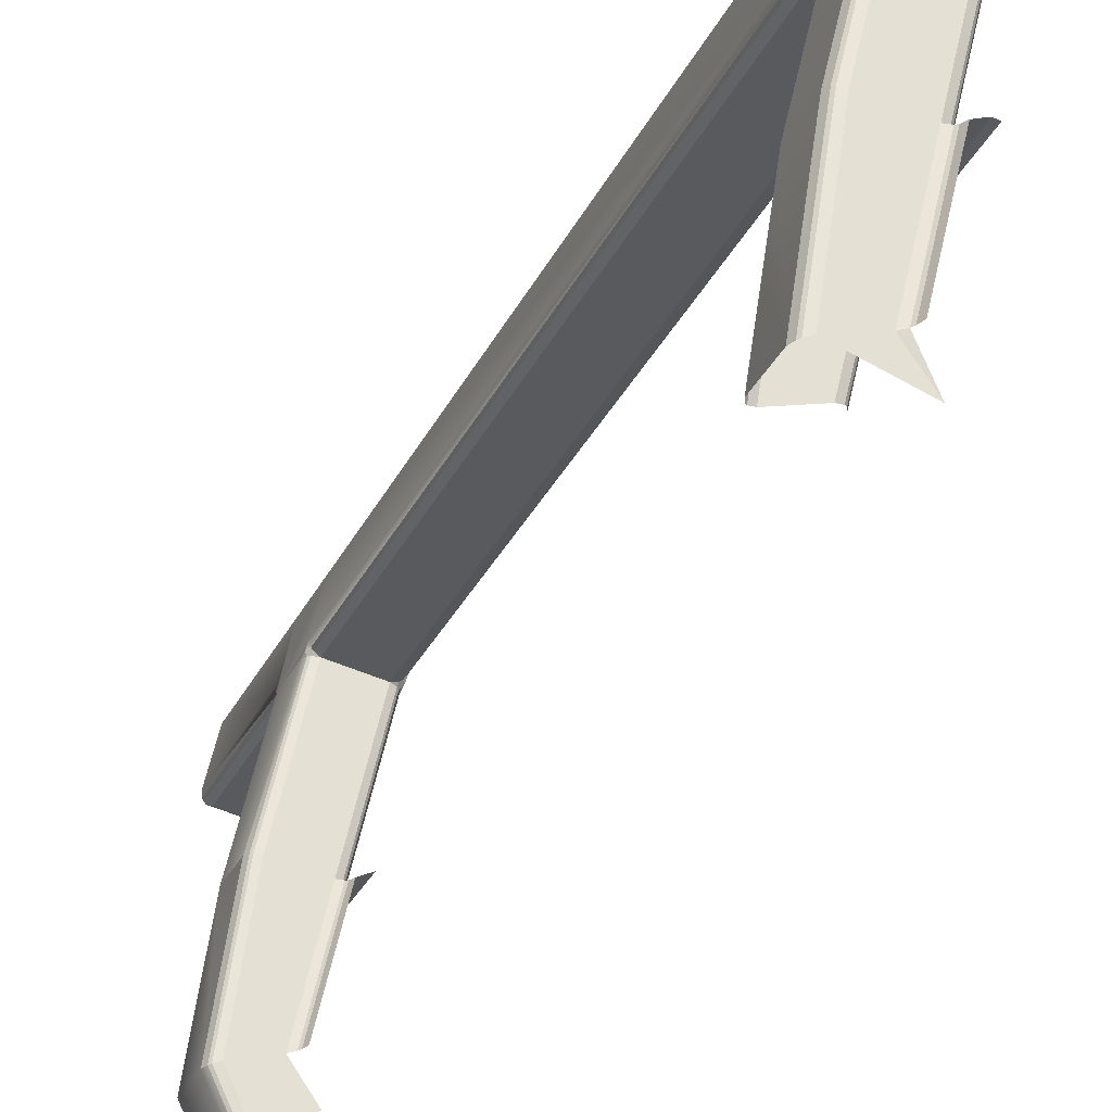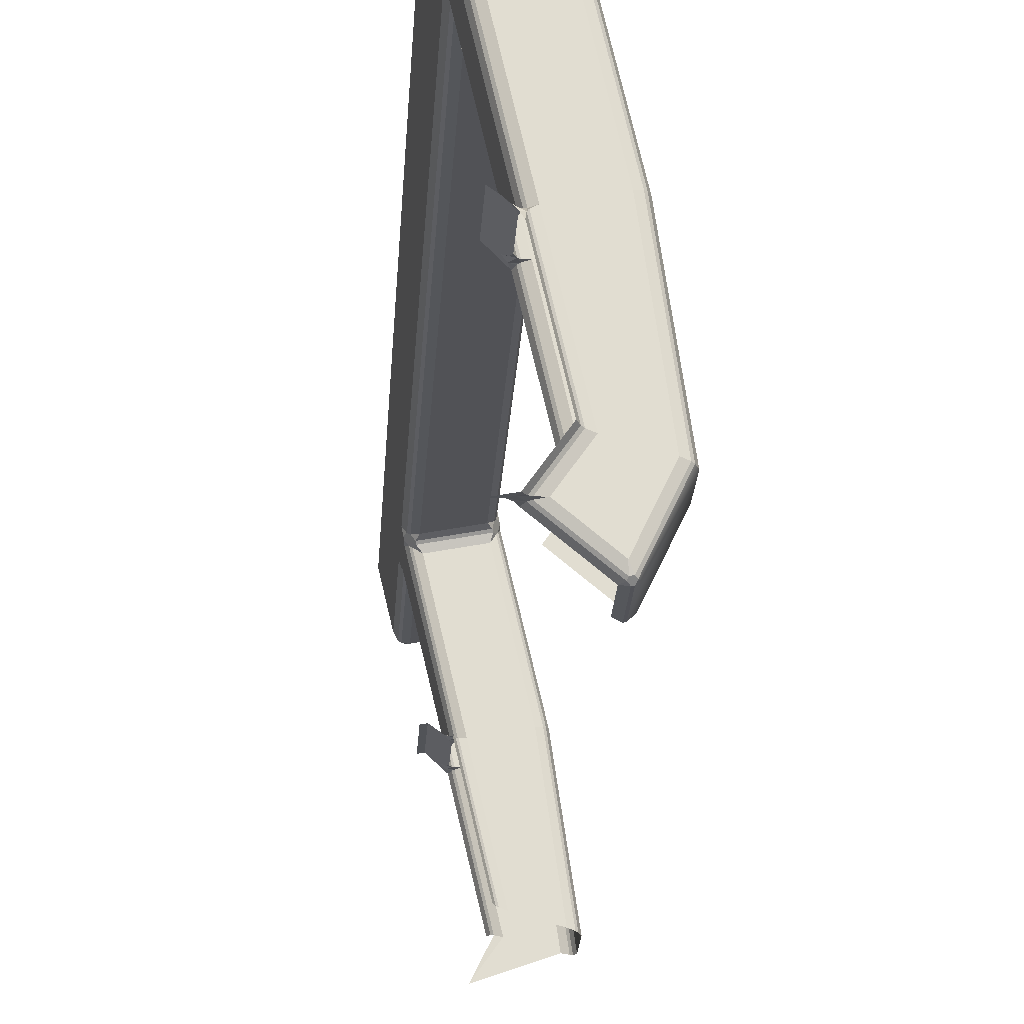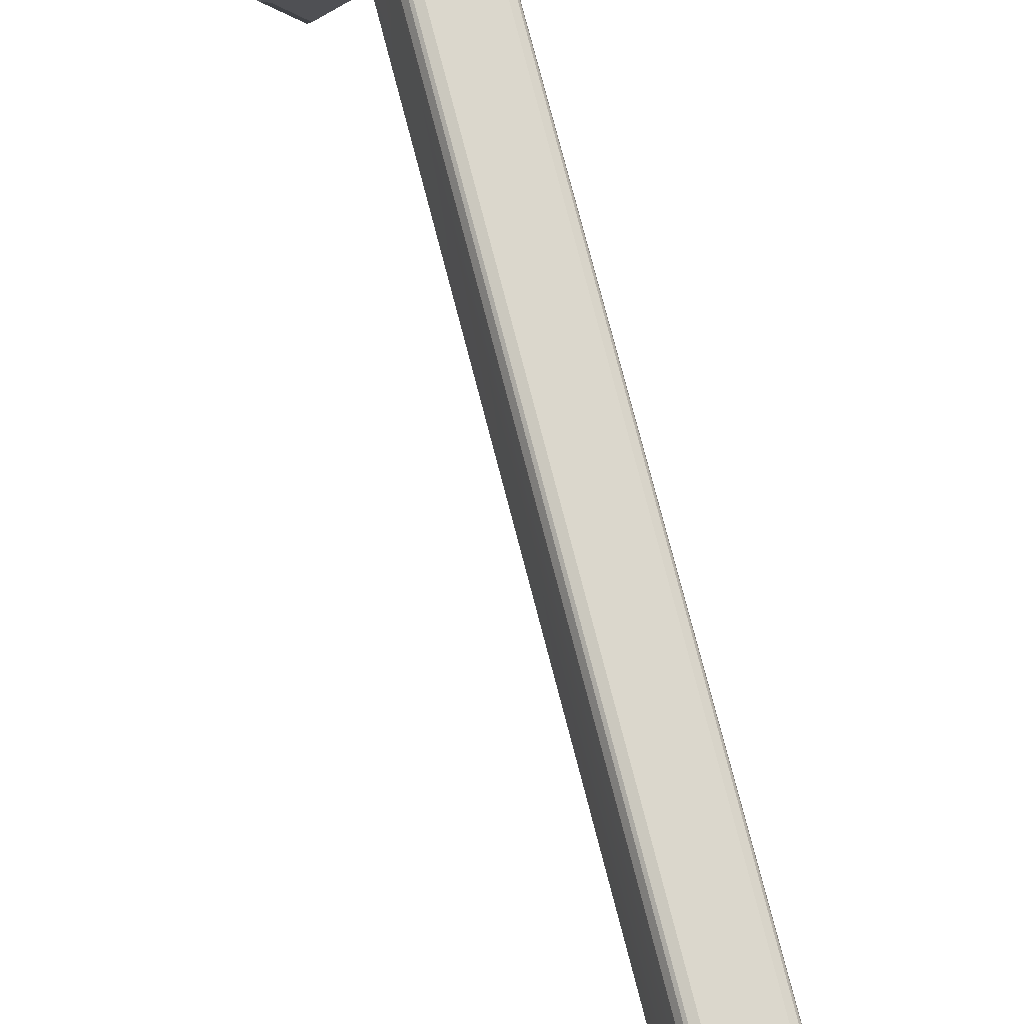
<metadata>
{"format":"obj","ext":"obj","renderer":"f3d","projection":"perspective","resolution":1024,"background":"white","views":[{"elev":-29.5,"azim":-21.2,"up":"+Z"},{"elev":-20.5,"azim":177.1,"up":"+Z"},{"elev":76.1,"azim":-14.5,"up":"+Z"}]}
</metadata>
<code>
o new-1
v -0.2518 0.2408 0.3084
v -0.2518 0.2213 0.3084
v -0.2549 0.2213 0.3062
v -0.2498 0.2213 0.308
v -0.2541 0.2408 0.3068
v -0.2555 0.2401 0.3058
v -0.2566 0.2379 0.305
v -0.256 0.2226 0.3054
v -0.256 0.2396 0.3054
v -0.2566 0.2243 0.305
v -0.2518 -0.01257 0.3085
v -0.2549 -0.01257 0.3062
v -0.2566 -0.01549 0.305
v -0.2518 -0.03206 0.3085
v -0.2502 -0.01257 0.3081
v -0.2573 0.2396 0.3051
v -0.2573 -0.01131 0.3051
v -0.256 -0.01131 0.3054
v -0.256 -0.01383 0.3054
v -0.2549 -0.03206 0.3062
v -0.2502 -0.03206 0.3082
v -0.2573 -0.01383 0.3051
v -0.256 -0.0308 0.3054
v -0.2579 -0.01326 0.3052
v -0.2566 -0.02914 0.305
v -0.2579 -0.01188 0.3052
v -0.2644 -0.03332 0.3491
v -0.2492 -0.03275 0.3456
v -0.249 -0.03332 0.3463
v -0.2462 -0.03206 0.3497
v -0.2462 -0.07787 0.3497
v -0.2473 -0.03275 0.3481
v -0.2646 -0.03275 0.3485
v -0.2506 -0.03206 0.344
v -0.2473 -0.07884 0.3481
v -0.248 -0.03332 0.3476
v -0.2498 -0.03498 0.3472
v -0.2633 -0.03498 0.3497
v -0.264 -0.03206 0.3466
v -0.248 -0.07884 0.3476
v -0.2648 -0.03332 0.3507
v -0.2498 -0.07787 0.3472
v -0.2487 -0.07953 0.3477
v -0.2633 -0.07787 0.3497
v -0.2641 -0.07953 0.3506
v -0.2648 -0.07884 0.3507
v -0.2652 -0.07884 0.3515
v -0.264 -0.0801 0.3512
v -0.2645 -0.0801 0.3521
v -0.2655 -0.07787 0.3534
v -0.265 -0.07953 0.3522
v -0.2547 0.2408 0.2604
v -0.2519 0.2408 0.2605
v -0.2567 0.2437 0.2604
v -0.256 0.2421 0.2604
v -0.2577 0.2396 0.2605
v -0.2577 0.2421 0.2605
v -0.256 0.2396 0.2604
v -0.2585 0.2415 0.2605
v -0.2652 0.2421 0.2711
v -0.2644 0.2437 0.2713
v -0.2566 0.2184 0.305
v -0.2567 0.2379 0.2604
v -0.2585 0.2401 0.2605
v -0.2658 0.2415 0.2709
v -0.2576 0.2421 0.3038
v -0.2555 0.2414 0.3053
v -0.256 0.2201 0.3054
v -0.2705 0.2379 0.2489
v -0.2716 0.2396 0.2489
v -0.2609 0.2408 0.2608
v -0.2676 0.2408 0.2704
v -0.258 0.2415 0.3045
v -0.2573 0.2437 0.3019
v -0.2573 0.2226 0.3051
v -0.2573 0.2201 0.3051
v -0.2719 0.2401 0.2495
v -0.2595 0.2408 0.3055
v -0.2565 0.2422 0.3038
v -0.2579 0.2401 0.3052
v -0.2469 0.2379 0.3466
v -0.2579 0.2206 0.3052
v -0.2652 0.2201 0.2711
v -0.2705 0.2243 0.2489
v -0.2723 0.2389 0.2484
v -0.2718 0.2408 0.2517
v -0.2791 0.2408 0.2672
v -0.2476 0.2396 0.3468
v -0.2469 0.2243 0.3466
v -0.2579 0.222 0.3052
v -0.2658 0.2206 0.2709
v -0.2644 0.2184 0.2713
v -0.2566 -0.009645 0.305
v -0.2566 -0.03498 0.305
v -0.2723 0.2233 0.2484
v -0.2732 0.2396 0.2492
v -0.2727 0.2401 0.2496
v -0.273 0.2408 0.3081
v -0.2498 0.2408 0.3472
v -0.2482 0.2401 0.3469
v -0.2468 0.2396 0.3474
v -0.2476 0.2226 0.3468
v -0.2595 0.2213 0.3055
v -0.2676 0.2213 0.2704
v -0.2644 -0.009645 0.2713
v -0.2478 -0.01383 0.346
v -0.2573 -0.0308 0.3051
v -0.256 -0.03332 0.3054
v -0.2728 0.2233 0.2485
v -0.2728 0.2389 0.2485
v -0.2808 0.2401 0.2668
v -0.2633 0.2408 0.3497
v -0.2746 0.2401 0.3084
v -0.248 0.2408 0.3476
v -0.2462 0.2408 0.3497
v -0.2466 0.2401 0.348
v -0.2468 0.2226 0.3474
v -0.2482 0.222 0.3469
v -0.2652 -0.01131 0.2711
v -0.2469 -0.01549 0.3466
v -0.2485 -0.01326 0.3455
v -0.2573 -0.03332 0.3051
v -0.2644 -0.03498 0.2713
v -0.2652 -0.03332 0.2711
v -0.2658 -0.01188 0.2709
v -0.2609 0.2213 0.2608
v -0.2718 0.2213 0.2517
v -0.2791 0.2213 0.2672
v -0.2727 0.222 0.2496
v -0.2742 0.2379 0.2496
v -0.2814 0.2396 0.2666
v -0.265 0.2401 0.35
v -0.2633 0.2866 0.3497
v -0.2428 0.2408 0.3643
v -0.2466 0.222 0.348
v -0.2498 0.2213 0.3472
v -0.273 0.2213 0.3081
v -0.2595 -0.01257 0.3055
v -0.2468 -0.01383 0.3474
v -0.2492 -0.01188 0.3456
v -0.2506 -0.01257 0.344
v -0.2469 -0.02914 0.3466
v -0.2579 -0.03275 0.3052
v -0.2676 -0.01257 0.2704
v -0.2808 0.222 0.2668
v -0.2732 0.2226 0.2492
v -0.2742 0.2243 0.2496
v -0.2822 0.2379 0.2664
v -0.2752 0.2396 0.3085
v -0.2648 0.2408 0.3507
v -0.2655 0.2396 0.3501
v -0.2498 0.2866 0.3472
v -0.2648 0.2876 0.3507
v -0.2473 0.2408 0.3481
v -0.2428 0.2213 0.3643
v -0.2462 0.2866 0.3497
v -0.2473 0.2213 0.3481
v -0.248 0.2213 0.3476
v -0.2466 -0.01326 0.348
v -0.2478 -0.0308 0.346
v -0.2579 -0.03137 0.3052
v -0.2658 -0.03275 0.2709
v -0.2791 -0.01257 0.2672
v -0.2814 0.2226 0.2666
v -0.2759 0.2379 0.3086
v -0.2652 0.2408 0.3515
v -0.266 0.2396 0.351
v -0.248 0.2876 0.3476
v -0.2487 0.2883 0.3477
v -0.2641 0.2883 0.3506
v -0.2431 0.2213 0.3662
v -0.2473 0.2876 0.3481
v -0.2428 0.2866 0.3643
v -0.2462 0.2213 0.3497
v -0.2633 0.2213 0.3497
v -0.248 -0.01131 0.3476
v -0.264 -0.01257 0.3466
v -0.2462 -0.01257 0.3497
v -0.2468 -0.0308 0.3474
v -0.2595 -0.03206 0.3055
v -0.2676 -0.03206 0.2704
v -0.273 -0.01257 0.3081
v -0.2746 0.222 0.3084
v -0.2822 0.2243 0.2664
v -0.2662 0.2379 0.3502
v -0.2652 0.2876 0.3515
v -0.264 0.2889 0.3512
v -0.2431 -0.01257 0.3662
v -0.2431 0.2408 0.3662
v -0.2471 0.2883 0.3488
v -0.2433 0.2883 0.3655
v -0.2473 -0.01188 0.3481
v -0.2428 -0.01257 0.3643
v -0.2498 -0.009645 0.3472
v -0.2646 -0.01188 0.3485
v -0.249 -0.01131 0.3463
v -0.2485 -0.03137 0.3455
v -0.2466 -0.03137 0.348
v -0.2609 -0.03206 0.2608
v -0.2746 -0.01326 0.3084
v -0.2752 0.2226 0.3085
v -0.2759 0.2243 0.3086
v -0.2662 0.2243 0.3502
v -0.265 0.2883 0.3522
v -0.2659 0.2401 0.3516
v -0.2655 0.2866 0.3534
v -0.2486 0.2889 0.3483
v -0.2435 -0.01257 0.3669
v -0.2435 0.2213 0.3669
v -0.2477 0.2889 0.3489
v -0.2431 0.2876 0.3662
v -0.265 0.222 0.35
v -0.2633 -0.009645 0.3497
v -0.2653 -0.01326 0.3487
v -0.2428 -0.03206 0.3643
v -0.273 -0.03206 0.3081
v -0.2791 -0.03206 0.2672
v -0.2808 -0.01326 0.2668
v -0.266 0.2226 0.351
v -0.2655 0.2408 0.3534
v -0.2621 0.2408 0.3679
v -0.2491 0.2896 0.3503
v -0.2645 0.2889 0.3521
v -0.2435 -0.03206 0.3669
v -0.2431 -0.03206 0.3662
v -0.2435 0.2408 0.3669
v -0.2438 0.2889 0.3656
v -0.2435 0.2876 0.3669
v -0.2648 0.2213 0.3507
v -0.2644 -0.01131 0.3491
v -0.2808 -0.03137 0.2668
v -0.2814 -0.01383 0.2666
v -0.2752 -0.01383 0.3085
v -0.2657 -0.01383 0.3494
v -0.2655 0.2226 0.3501
v -0.2655 0.2213 0.3534
v -0.2621 0.2866 0.3679
v -0.2621 0.2213 0.3679
v -0.2626 0.2896 0.3528
v -0.2612 0.2883 0.3689
v -0.245 -0.01257 0.368
v -0.245 -0.03206 0.368
v -0.245 0.2213 0.368
v -0.2457 0.2896 0.3649
v -0.2443 0.2889 0.3665
v -0.2648 -0.01131 0.3507
v -0.2431 -0.07884 0.3662
v -0.266 -0.01383 0.351
v -0.2428 -0.07787 0.3643
v -0.2746 -0.03137 0.3084
v -0.2814 -0.0308 0.2666
v -0.2822 -0.01549 0.2664
v -0.2759 -0.01549 0.3086
v -0.2659 0.222 0.3516
v -0.261 0.2408 0.3696
v -0.2592 0.2896 0.3674
v -0.2606 0.2889 0.3688
v -0.245 -0.07787 0.368
v -0.2435 -0.07884 0.3669
v -0.245 0.2408 0.368
v -0.2442 0.2883 0.3671
v -0.2652 -0.01188 0.3515
v -0.2652 0.2213 0.3515
v -0.2752 -0.0308 0.3085
v -0.2822 -0.02914 0.2664
v -0.2662 -0.01549 0.3502
v -0.2655 -0.01257 0.3534
v -0.261 0.2876 0.3696
v -0.261 0.2213 0.3696
v -0.2585 -0.01257 0.3705
v -0.2585 -0.07787 0.3705
v -0.2585 0.2408 0.3705
v -0.245 0.2866 0.368
v -0.2598 0.2889 0.3694
v -0.2442 -0.07953 0.3671
v -0.2433 -0.07953 0.3655
v -0.2659 -0.01326 0.3516
v -0.2471 -0.07953 0.3488
v -0.2653 -0.03137 0.3487
v -0.2759 -0.02914 0.3086
v -0.2662 -0.02914 0.3502
v -0.2621 -0.01257 0.3679
v -0.2603 0.2876 0.3701
v -0.2603 0.2408 0.3701
v -0.2596 0.2883 0.37
v -0.2585 0.2213 0.3705
v -0.2585 -0.03206 0.3705
v -0.2438 -0.0801 0.3656
v -0.2659 -0.03137 0.3516
v -0.2657 -0.0308 0.3494
v -0.266 -0.0308 0.351
v -0.261 -0.01257 0.3696
v -0.2603 0.2213 0.3701
v -0.2603 -0.01257 0.3701
v -0.2603 -0.03206 0.3701
v -0.2603 -0.07884 0.3701
v -0.2596 -0.07953 0.37
v -0.2585 0.2866 0.3705
v -0.2443 -0.0801 0.3665
v -0.2477 -0.0801 0.3489
v -0.2486 -0.0801 0.3483
v -0.2652 -0.03275 0.3515
v -0.2655 -0.03206 0.3534
v -0.2621 -0.03206 0.3679
v -0.2457 -0.08079 0.3649
v -0.2491 -0.08079 0.3503
v -0.261 -0.03206 0.3696
v -0.261 -0.07884 0.3696
v -0.2598 -0.0801 0.3694
v -0.2621 -0.07787 0.3679
v -0.2612 -0.07953 0.3689
v -0.2626 -0.08079 0.3528
v -0.2592 -0.08079 0.3674
v -0.2606 -0.0801 0.3688
f 2 1 3
f 1 5 6
f 8 7 10
f 11 14 15
f 16 7 9
f 17 12 18
f 11 13 20
f 12 17 19
f 22 13 19
f 17 24 19
f 24 22 19
f 17 26 24
f 33 34 28
f 27 33 28
f 31 35 32
f 35 40 36
f 29 37 38
f 41 27 38
f 37 42 38
f 38 42 44
f 45 48 49
f 47 45 49
f 50 47 51
f 55 52 54
f 56 52 55
f 57 55 54
f 56 58 52
f 60 57 54
f 61 60 54
f 3 7 1
f 62 3 2
f 59 57 65
f 60 61 66
f 7 6 1
f 8 7 3
f 62 68 3
f 56 64 70
f 65 60 73
f 61 74 66
f 9 67 6
f 7 9 6
f 68 62 76
f 13 12 11
f 70 64 77
f 71 59 72
f 7 10 81
f 8 75 10
f 68 82 75
f 83 76 62
f 68 76 82
f 13 19 12
f 20 11 14
f 21 14 15
f 84 69 85
f 9 80 66
f 9 16 80
f 81 10 89
f 88 7 81
f 82 90 75
f 83 91 76
f 92 83 62
f 23 13 20
f 94 20 14
f 95 84 85
f 97 77 86
f 86 72 87
f 78 80 99
f 16 88 100
f 75 102 89
f 82 103 90
f 17 105 93
f 22 13 106
f 25 13 23
f 23 20 107
f 109 95 110
f 110 85 96
f 97 86 111
f 86 87 111
f 80 100 99
f 88 101 116
f 102 90 118
f 82 104 103
f 106 13 120
f 125 119 26
f 126 127 128
f 127 129 128
f 130 110 96
f 98 112 132
f 113 98 132
f 100 114 99
f 114 88 116
f 115 89 134
f 89 117 135
f 119 17 26
f 24 138 26
f 140 121 106
f 120 25 142
f 108 143 107
f 108 122 143
f 144 125 138
f 147 109 130
f 148 130 96
f 131 148 96
f 111 113 149
f 133 99 152
f 154 114 116
f 134 89 155
f 156 115 134
f 117 157 135
f 89 135 155
f 104 128 137
f 106 139 159
f 140 141 121
f 143 161 107
f 124 162 122
f 122 162 143
f 144 138 163
f 128 145 137
f 148 131 165
f 149 113 151
f 152 114 168
f 153 133 170
f 134 155 171
f 172 115 156
f 136 137 175
f 139 142 178
f 141 140 177
f 176 140 159
f 107 161 160
f 145 164 183
f 184 164 147
f 184 147 148
f 184 148 165
f 167 132 166
f 167 185 151
f 152 168 169
f 170 133 169
f 153 170 187
f 172 168 154
f 155 188 171
f 189 134 171
f 190 172 156
f 173 134 189
f 157 178 174
f 174 193 155
f 137 183 175
f 175 194 136
f 158 176 192
f 194 176 136
f 182 138 177
f 178 142 193
f 192 159 178
f 196 140 176
f 192 176 159
f 160 161 197
f 143 181 180
f 183 164 201
f 203 165 185
f 205 167 166
f 166 186 206
f 169 168 172
f 170 207 187
f 204 153 187
f 155 193 188
f 210 172 190
f 173 189 211
f 191 173 211
f 174 178 193
f 213 194 175
f 194 196 176
f 214 177 195
f 197 29 179
f 179 32 198
f 142 198 215
f 181 199 217
f 218 163 200
f 183 201 212
f 184 202 201
f 203 185 219
f 186 204 206
f 205 166 220
f 207 222 187
f 223 204 187
f 171 208 209
f 188 224 208
f 188 193 225
f 189 209 226
f 210 190 227
f 190 191 227
f 230 196 194
f 193 215 225
f 195 196 230
f 198 32 30
f 198 30 215
f 34 180 216
f 232 218 233
f 219 185 236
f 219 235 203
f 187 239 223
f 208 241 209
f 225 224 188
f 209 243 226
f 210 227 244
f 191 228 245
f 215 247 225
f 214 230 248
f 29 36 32
f 29 28 27
f 32 31 30
f 252 232 253
f 254 219 236
f 237 204 240
f 222 210 244
f 208 242 241
f 226 243 260
f 226 260 228
f 254 229 235
f 215 249 247
f 32 36 35
f 29 37 36
f 27 38 29
f 30 31 249
f 216 250 39
f 34 39 33
f 265 252 253
f 253 233 266
f 233 234 266
f 266 234 248
f 267 236 238
f 237 240 268
f 255 221 268
f 240 257 268
f 241 270 243
f 241 242 270
f 258 271 242
f 260 243 272
f 244 245 256
f 260 273 228
f 245 261 274
f 263 229 254
f 247 275 259
f 249 276 247
f 277 248 262
f 37 40 36
f 27 33 41
f 31 278 249
f 35 278 31
f 39 250 279
f 33 39 279
f 265 280 264
f 281 253 266
f 282 267 238
f 282 238 269
f 269 255 284
f 256 274 257
f 243 270 286
f 242 287 270
f 258 275 271
f 260 272 273
f 274 261 285
f 261 273 285
f 288 275 247
f 277 262 267
f 35 40 278
f 42 40 37
f 44 38 41
f 279 264 290
f 280 253 281
f 266 277 282
f 277 267 282
f 284 255 283
f 292 282 269
f 257 274 285
f 287 295 270
f 273 272 298
f 273 298 285
f 288 299 275
f 40 301 278
f 43 40 42
f 41 289 302
f 46 44 41
f 290 281 291
f 304 266 282
f 304 282 292
f 270 295 294
f 297 296 271
f 275 299 297
f 272 284 298
f 299 288 305
f 44 45 42
f 46 41 302
f 46 45 44
f 289 291 303
f 307 304 292
f 295 307 294
f 296 308 295
f 299 309 297
f 299 305 309
f 301 43 48
f 47 46 302
f 47 45 46
f 50 303 304
f 309 311 296
f 305 306 312
f 312 301 48
f 311 310 308
f 305 312 313
f 312 48 49
f 51 49 47
f 313 49 314
f 49 51 314
f 58 63 56
f 65 60 57
f 63 69 56
f 72 65 59
f 73 66 60
f 56 69 70
f 77 71 64
f 78 65 72
f 78 73 65
f 66 79 74
f 69 85 70
f 77 70 85
f 86 71 77
f 72 71 86
f 87 78 72
f 73 78 80
f 88 7 16
f 89 75 10
f 82 91 76
f 77 85 96
f 98 78 87
f 100 16 80
f 101 89 81
f 101 81 88
f 102 90 75
f 82 104 91
f 85 95 110
f 77 96 97
f 112 78 98
f 113 98 87
f 112 99 78
f 114 88 100
f 115 89 101
f 117 102 89
f 118 103 90
f 17 105 119
f 121 106 22
f 121 22 24
f 120 25 13
f 25 107 23
f 94 124 123
f 110 109 130
f 131 97 96
f 131 111 97
f 113 87 111
f 133 99 112
f 115 101 116
f 117 118 102
f 136 103 118
f 137 104 103
f 128 126 104
f 139 120 106
f 141 121 24
f 142 107 25
f 94 122 124
f 138 26 125
f 145 129 128
f 145 146 129
f 147 109 146
f 149 111 131
f 150 112 132
f 151 132 113
f 152 114 99
f 153 133 112
f 115 116 154
f 157 118 117
f 137 103 136
f 136 118 158
f 141 24 138
f 139 142 120
f 159 106 140
f 142 160 107
f 164 146 145
f 147 146 164
f 130 147 148
f 149 131 165
f 153 112 150
f 150 132 166
f 132 151 167
f 169 152 133
f 154 114 168
f 173 134 156
f 115 154 172
f 157 158 118
f 174 157 135
f 155 174 135
f 158 176 136
f 177 141 138
f 178 139 159
f 179 160 142
f 143 181 162
f 182 138 163
f 183 145 137
f 185 149 165
f 151 149 185
f 153 150 186
f 186 150 166
f 191 173 156
f 157 192 158
f 195 140 177
f 179 197 160
f 198 179 142
f 197 180 161
f 181 199 162
f 200 182 163
f 201 184 164
f 165 184 202
f 204 153 186
f 205 167 185
f 170 207 169
f 171 208 188
f 189 209 171
f 191 156 190
f 178 192 157
f 212 183 175
f 214 177 182
f 215 142 193
f 195 196 140
f 34 180 197
f 216 181 180
f 214 182 200
f 203 165 202
f 206 166 220
f 221 205 185
f 210 172 169
f 210 169 207
f 211 226 189
f 191 228 211
f 229 212 175
f 194 230 213
f 175 213 229
f 230 195 214
f 32 29 179
f 29 28 197
f 197 28 34
f 216 217 181
f 216 231 217
f 233 200 218
f 234 214 200
f 235 201 212
f 235 202 201
f 235 203 202
f 237 204 206
f 221 220 205
f 237 206 220
f 221 185 238
f 222 210 207
f 187 239 222
f 240 223 204
f 208 242 224
f 245 191 227
f 228 226 211
f 235 212 229
f 246 213 230
f 229 213 246
f 215 249 30
f 39 216 34
f 250 231 216
f 250 251 231
f 233 232 253
f 234 200 233
f 248 214 234
f 238 185 236
f 235 254 219
f 237 220 221
f 255 221 238
f 256 222 239
f 240 257 223
f 257 239 223
f 243 241 209
f 242 258 224
f 224 259 225
f 244 245 227
f 245 261 228
f 262 246 230
f 229 246 263
f 225 259 247
f 262 230 248
f 264 251 250
f 264 265 251
f 236 254 263
f 268 237 221
f 255 238 269
f 256 244 222
f 257 256 239
f 224 258 259
f 261 273 228
f 263 246 262
f 279 264 250
f 253 265 280
f 277 248 266
f 236 262 267
f 236 263 262
f 283 268 255
f 285 257 268
f 287 271 242
f 258 275 259
f 272 286 243
f 274 245 256
f 247 288 276
f 276 278 249
f 289 33 41
f 290 279 33
f 290 280 264
f 291 266 281
f 285 268 283
f 284 269 293
f 286 294 270
f 287 296 271
f 271 297 275
f 272 293 286
f 288 300 276
f 276 300 278
f 289 290 33
f 281 280 290
f 303 266 291
f 285 283 298
f 283 284 298
f 293 269 292
f 284 293 272
f 293 294 286
f 295 296 287
f 288 306 300
f 278 300 301
f 301 43 40
f 42 43 45
f 289 291 290
f 303 289 302
f 304 266 303
f 293 292 294
f 297 296 309
f 305 306 288
f 306 301 300
f 48 45 43
f 303 302 47
f 307 304 310
f 294 292 307
f 295 307 308
f 296 308 311
f 309 313 305
f 312 301 306
f 303 47 50
f 304 50 310
f 307 310 308
f 309 311 314
f 314 313 309
f 311 310 50
f 311 51 314
f 313 49 312
f 311 50 51
f 54 53 52
f 55 56 59
f 55 59 57
f 59 56 64
f 5 67 6
f 59 64 71
f 75 3 8
f 3 75 68
f 66 73 80
f 67 66 9
f 66 67 79
f 93 17 18
f 20 108 94
f 20 107 108
f 122 94 108
f 161 180 143

</code>
